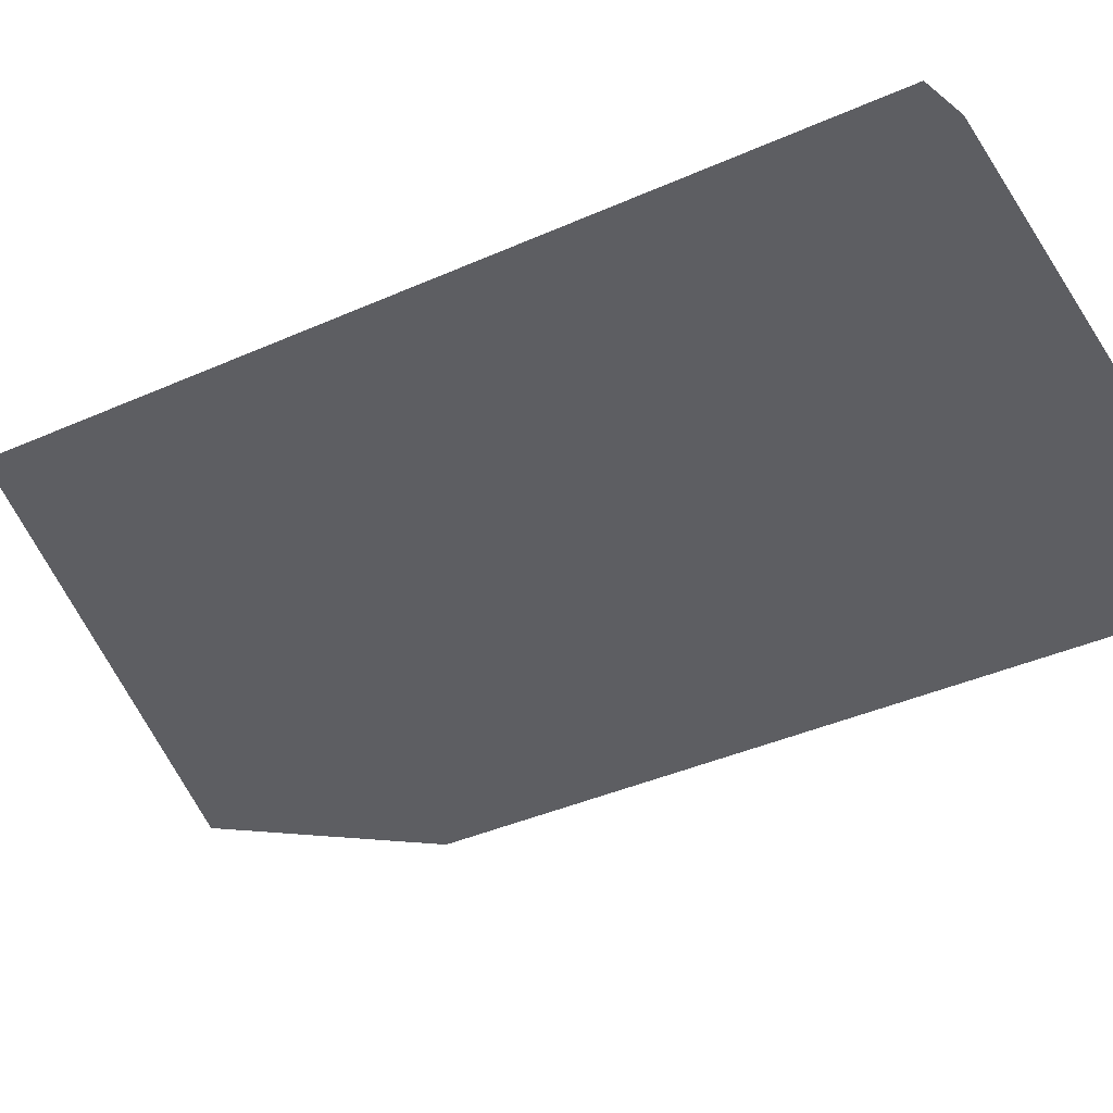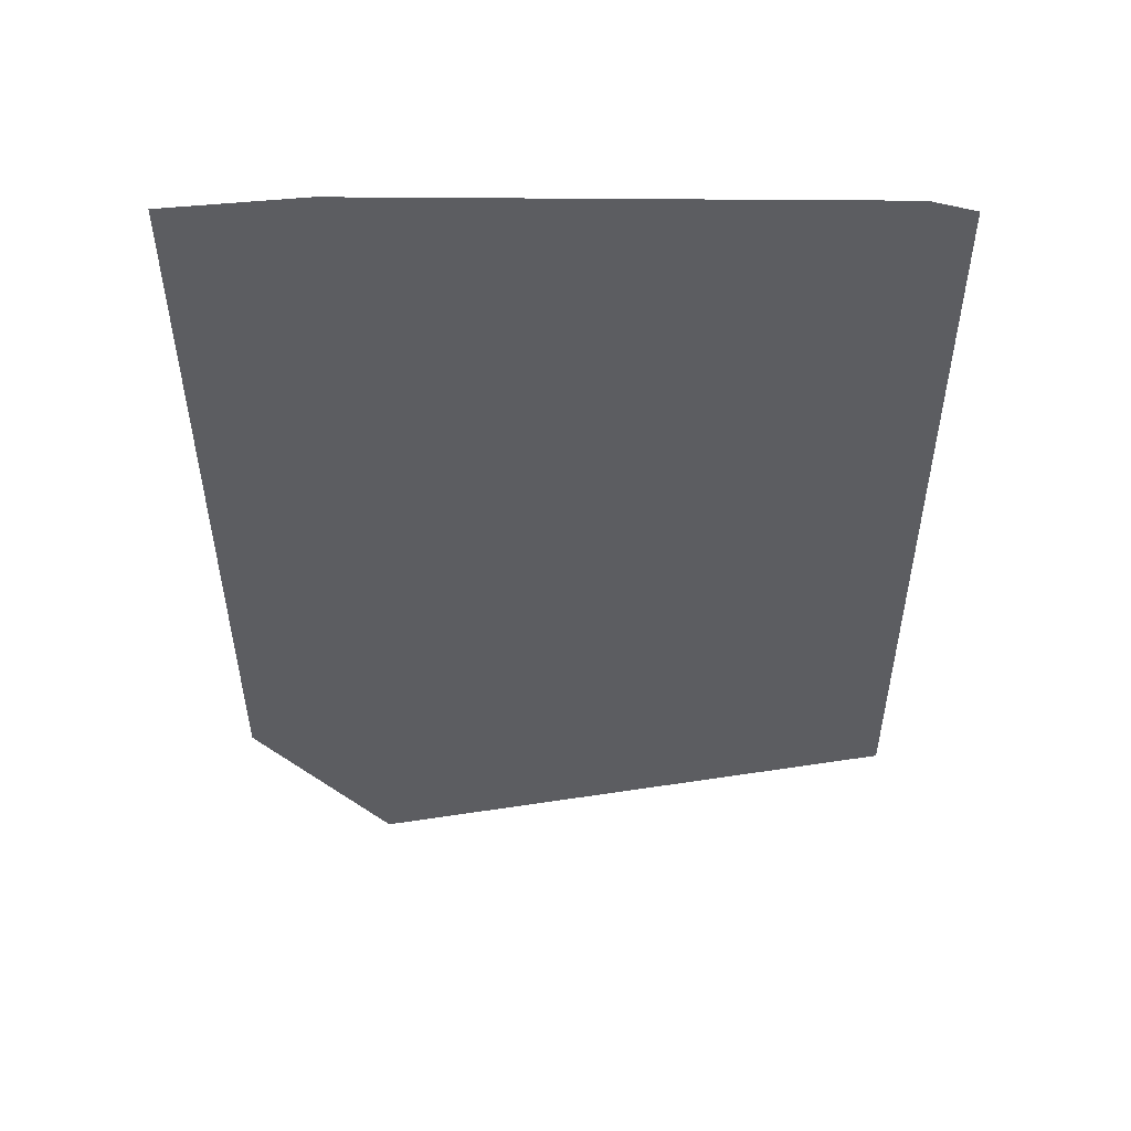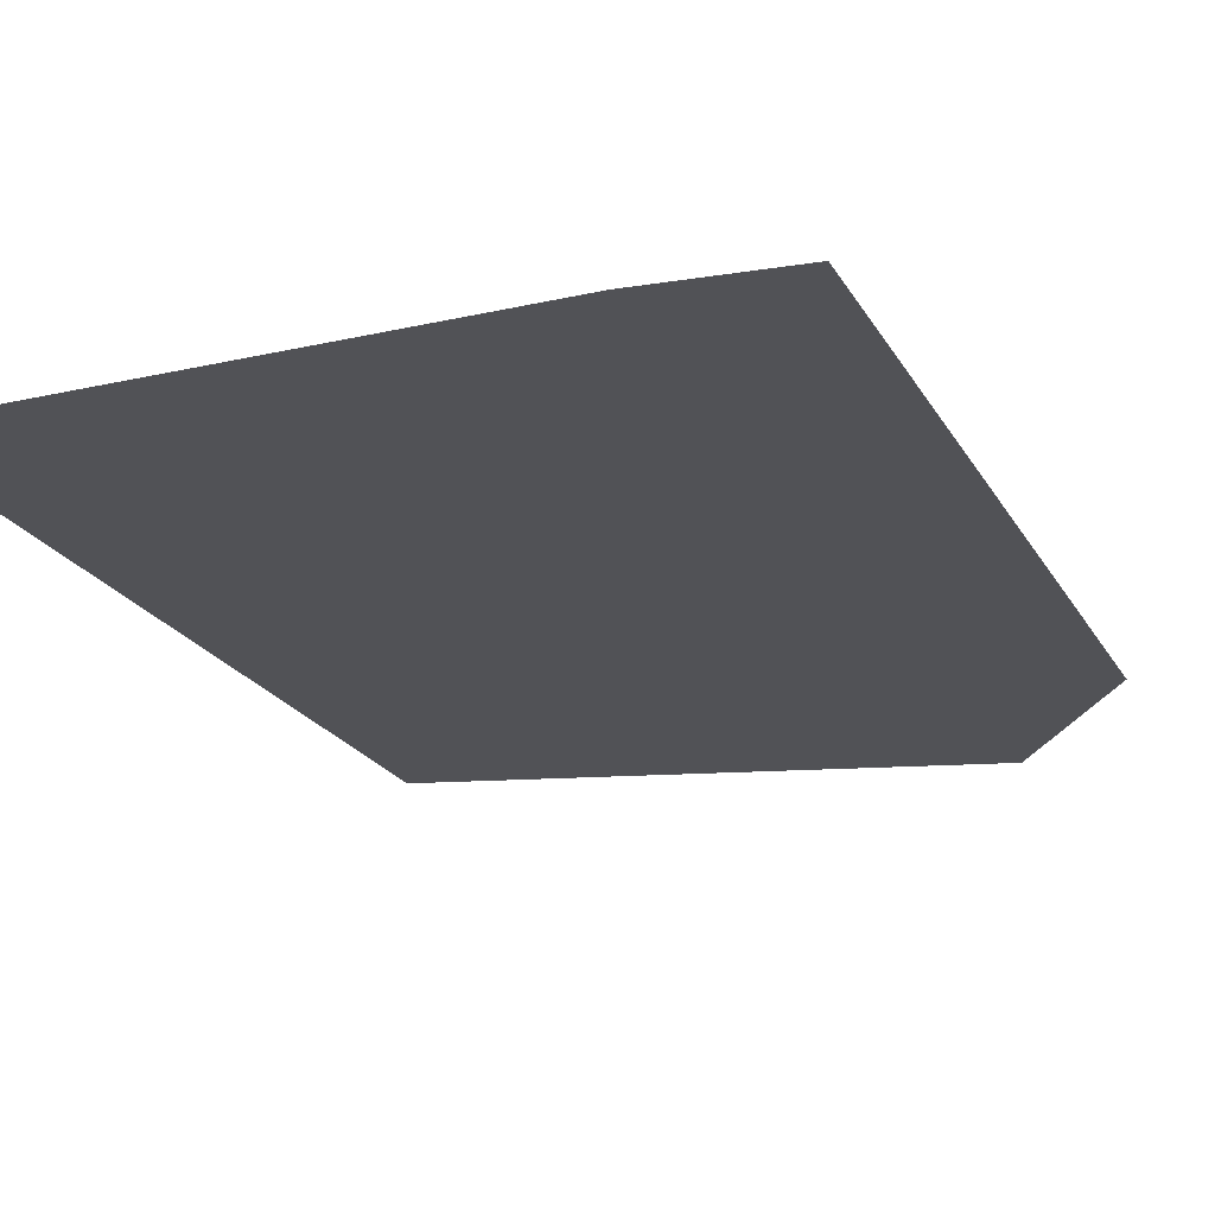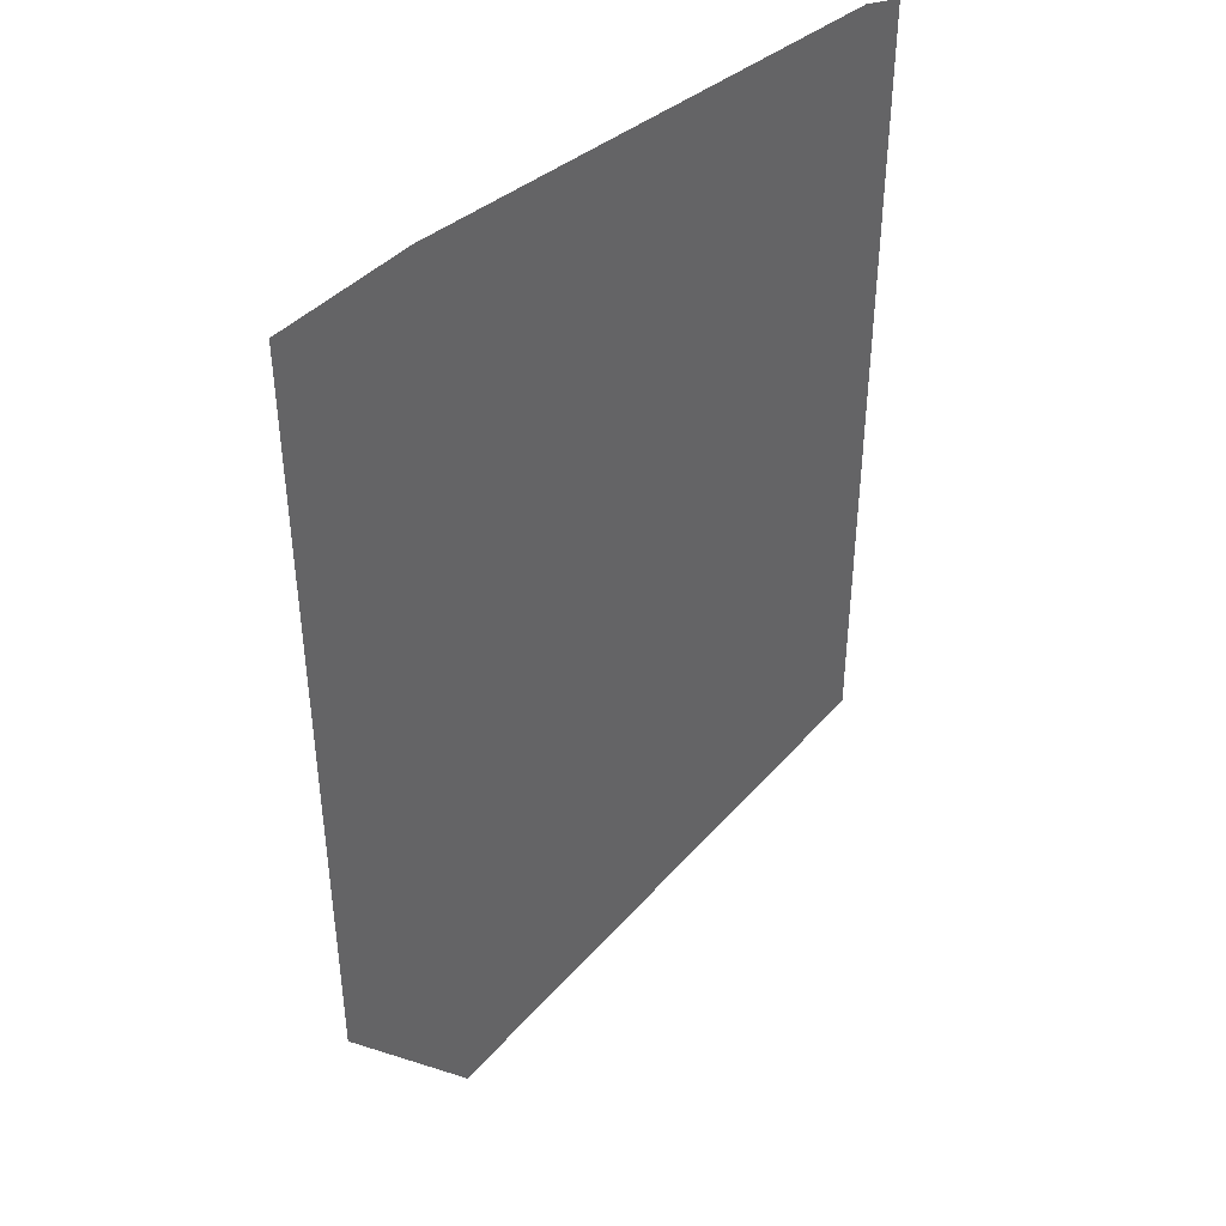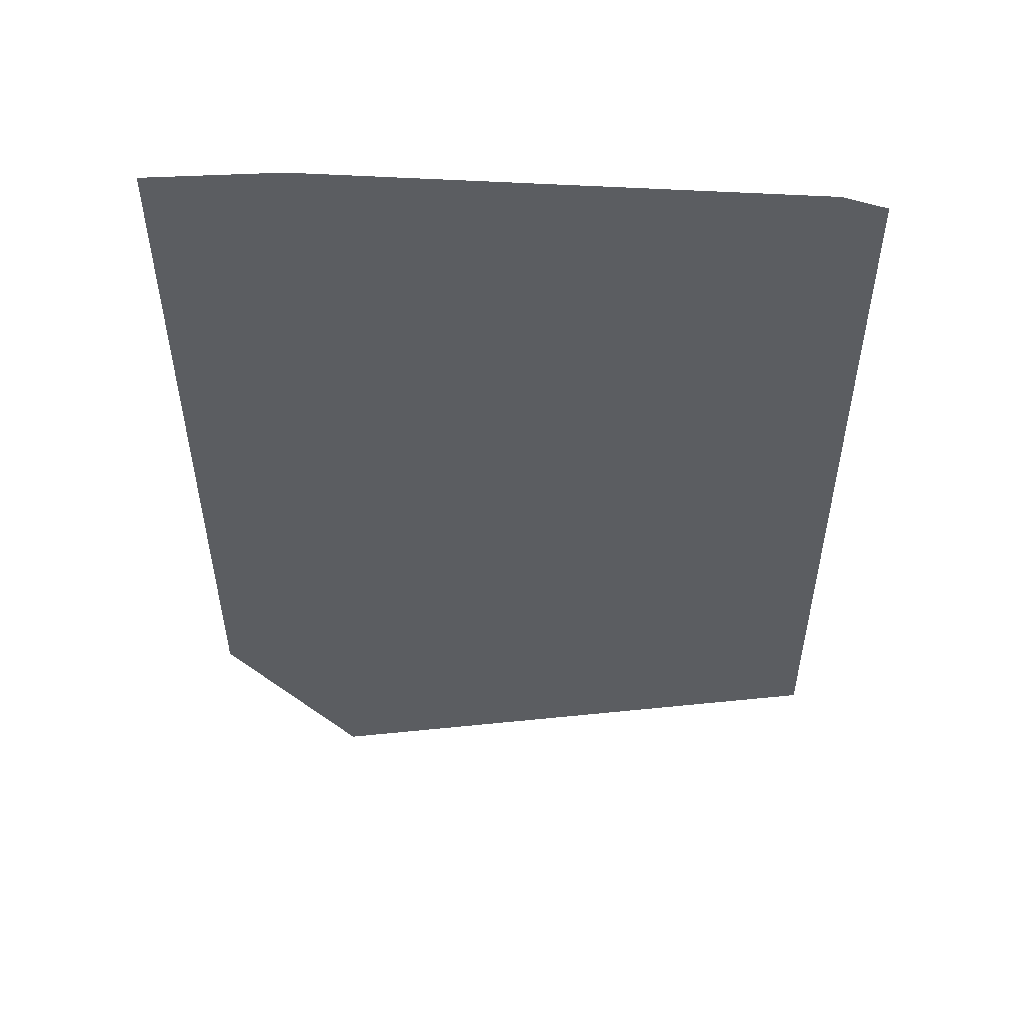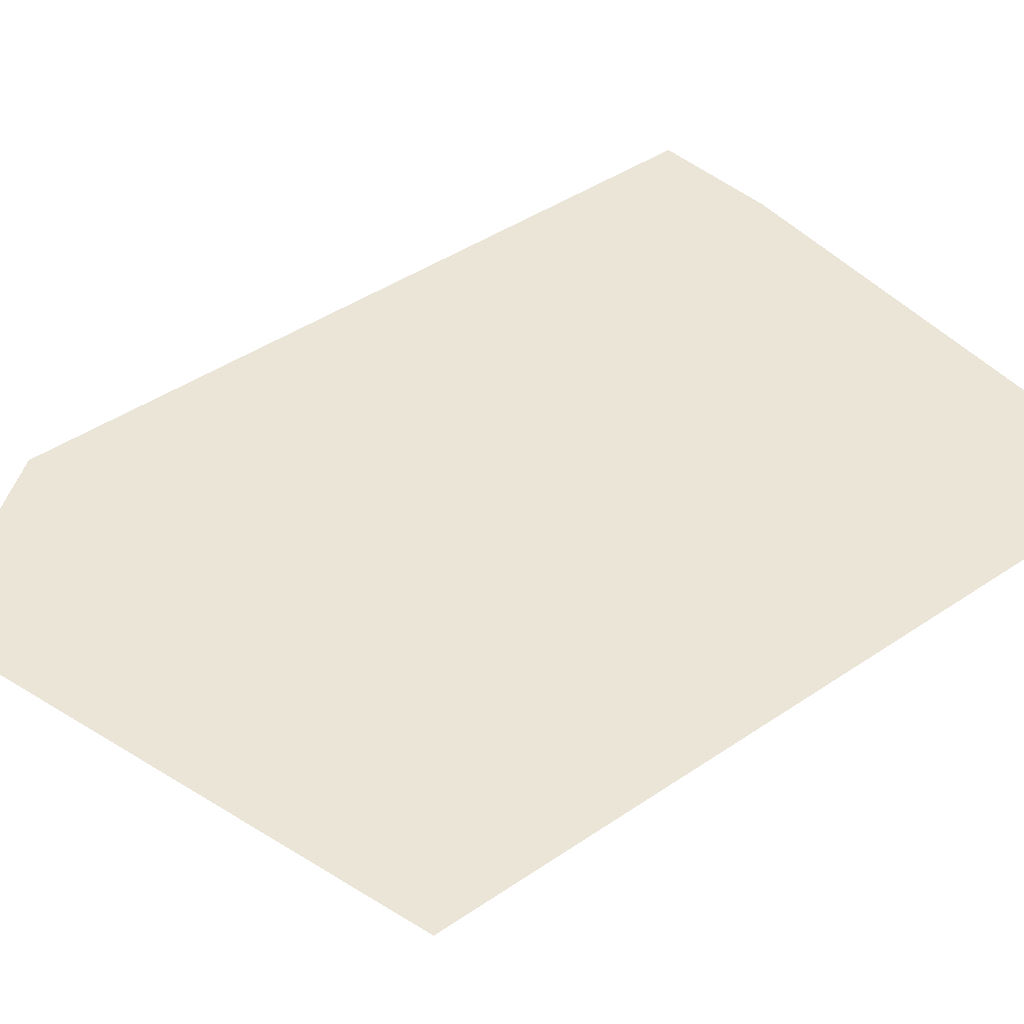
<metadata>
{"format":"obj","ext":"obj","renderer":"f3d","projection":"perspective","resolution":1024,"background":"white","views":[{"elev":-38.9,"azim":119.4,"up":"+Z"},{"elev":53.5,"azim":0.3,"up":"+Y"},{"elev":-21.2,"azim":-158.0,"up":"+Z"},{"elev":42.9,"azim":-44.3,"up":"+Y"},{"elev":53.9,"azim":3.3,"up":"+Y"},{"elev":44.1,"azim":51.7,"up":"+Z"}]}
</metadata>
<code>
v 2.809 1.265 0
v 0.1048 1.268 0
v 2.107 1.261 0
v -0.7387 1.277 0
v -0.4405 -3.905 0
v -0.5131 -3.359 0
v -0.513 -4.558 0
v -0.4417 -3.666 0
v 0.8162 -4.867 0
v 1.856 -4.774 0
v 0.5328 -4.774 0
v -0.4495 -0.8543 0
v -0.4506 -0.2933 0
v -0.5133 -0.2933 0
v 0.8473 -5.2 0
v 0.08904 -4.774 0
v 3.129 -0.5884 0
v 3.139 -4.232 0
v 3.128 -0.2933 0
v -0.7264 -5.864 0
v -0.4302 -4.775 0
v 2.662 -4.433 0
v -0.4384 -4.775 0
v -1.71 -1.74 0
v -1.71 -4.549 0
v -0.439 -4.559 0
v -0.4304 -4.559 0
v 3.141 -4.773 0
v 1.943 -4.897 0
v 2.743 -4.641 0
v 2.16 -4.645 0
v 1.587 -4.887 0
v 0.4469 -4.658 0
v 0.2462 -4.564 0
v 0.3784 -4.565 0
v -0.4439 -2.447 0
v -0.445 -2.136 0
v -0.4335 -1.002 0
v -0.4314 -3.47 0
v 0.2771 -4.428 0
v 0.1765 -4.564 0
v 3.124 1.178 0
v -0.4485 -1.329 0
v 0.3123 -4.476 0
v -0.4421 -3.455 0
v -0.513 -4.775 0
v -1.71 -0.2933 0
v -1.71 1.174 0
f 1 2 3
f 1 4 2
f 5 6 7
f 8 6 5
f 9 10 11
f 12 13 14
f 15 11 16
f 17 18 19
f 20 16 21
f 22 18 17
f 20 21 23
f 6 24 25
f 26 23 27
f 21 27 23
f 28 29 15
f 30 22 31
f 15 32 9
f 29 10 32
f 15 9 11
f 32 10 9
f 16 27 21
f 33 11 10
f 34 33 35
f 34 16 33
f 36 37 6
f 17 13 12
f 19 18 28
f 17 38 39
f 38 12 37
f 40 27 41
f 28 15 20
f 29 32 15
f 15 16 20
f 42 13 19
f 18 22 30
f 35 33 31
f 16 11 33
f 31 33 10
f 43 12 14
f 41 16 34
f 35 31 44
f 27 40 39
f 44 31 40
f 38 37 36
f 36 6 45
f 13 17 19
f 5 27 39
f 25 7 6
f 25 46 7
f 6 14 24
f 14 6 37
f 44 34 35
f 44 40 34
f 40 41 34
f 27 16 41
f 5 26 27
f 7 46 26
f 46 23 26
f 17 31 22
f 17 40 31
f 40 17 39
f 38 17 12
f 45 8 39
f 7 26 5
f 39 8 5
f 45 6 8
f 39 36 45
f 39 38 36
f 37 43 14
f 37 12 43
f 24 47 48
f 24 14 47
f 20 46 25
f 20 23 46
f 18 30 28
f 10 30 31
f 10 28 30
f 28 10 29
f 42 48 13
f 13 48 14
f 14 48 47
f 48 2 4
f 48 42 2
f 2 42 3
f 3 42 1

</code>
